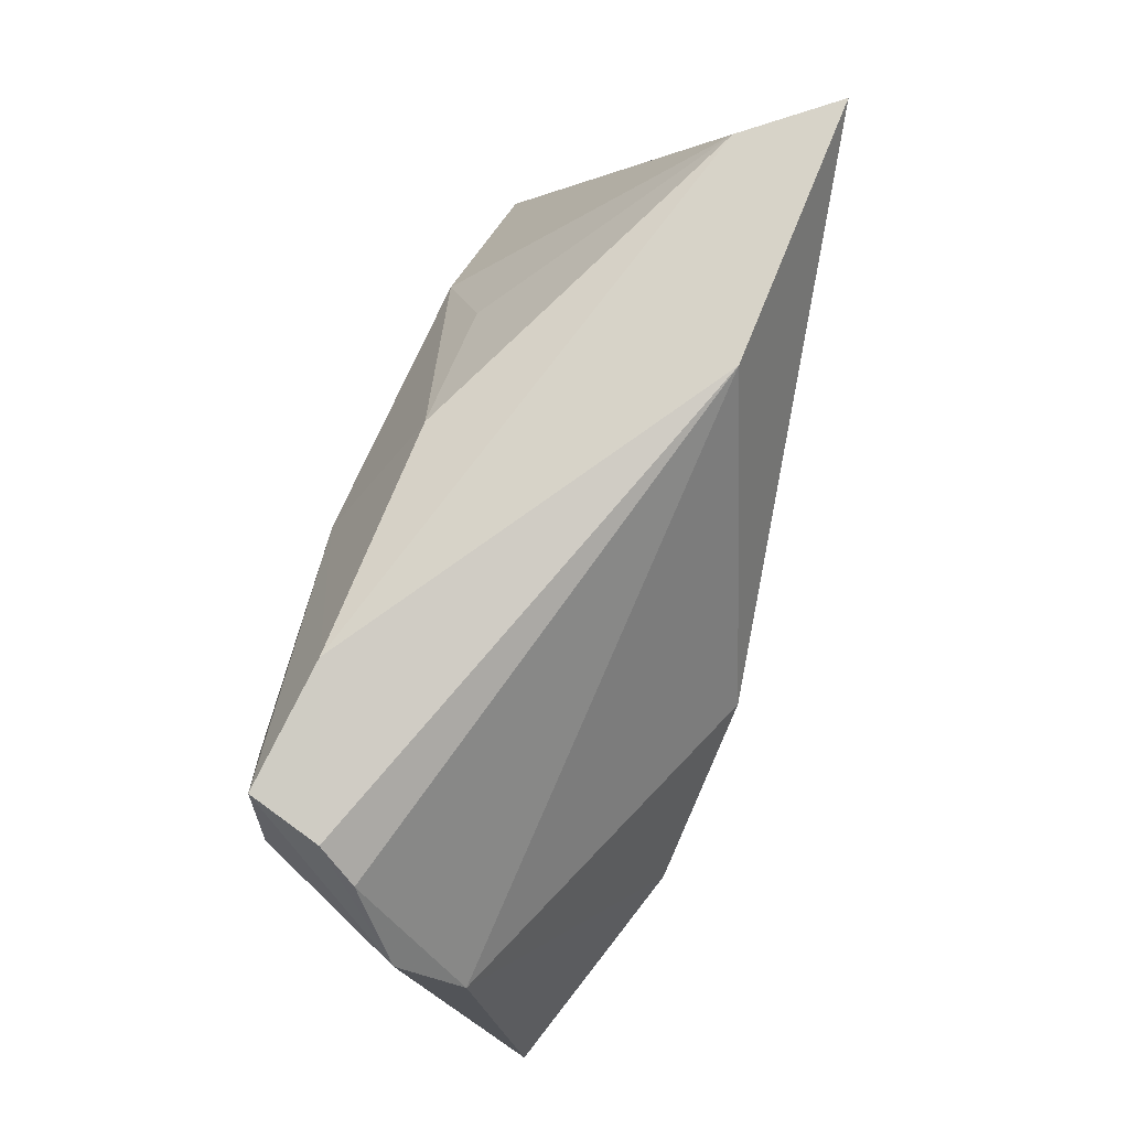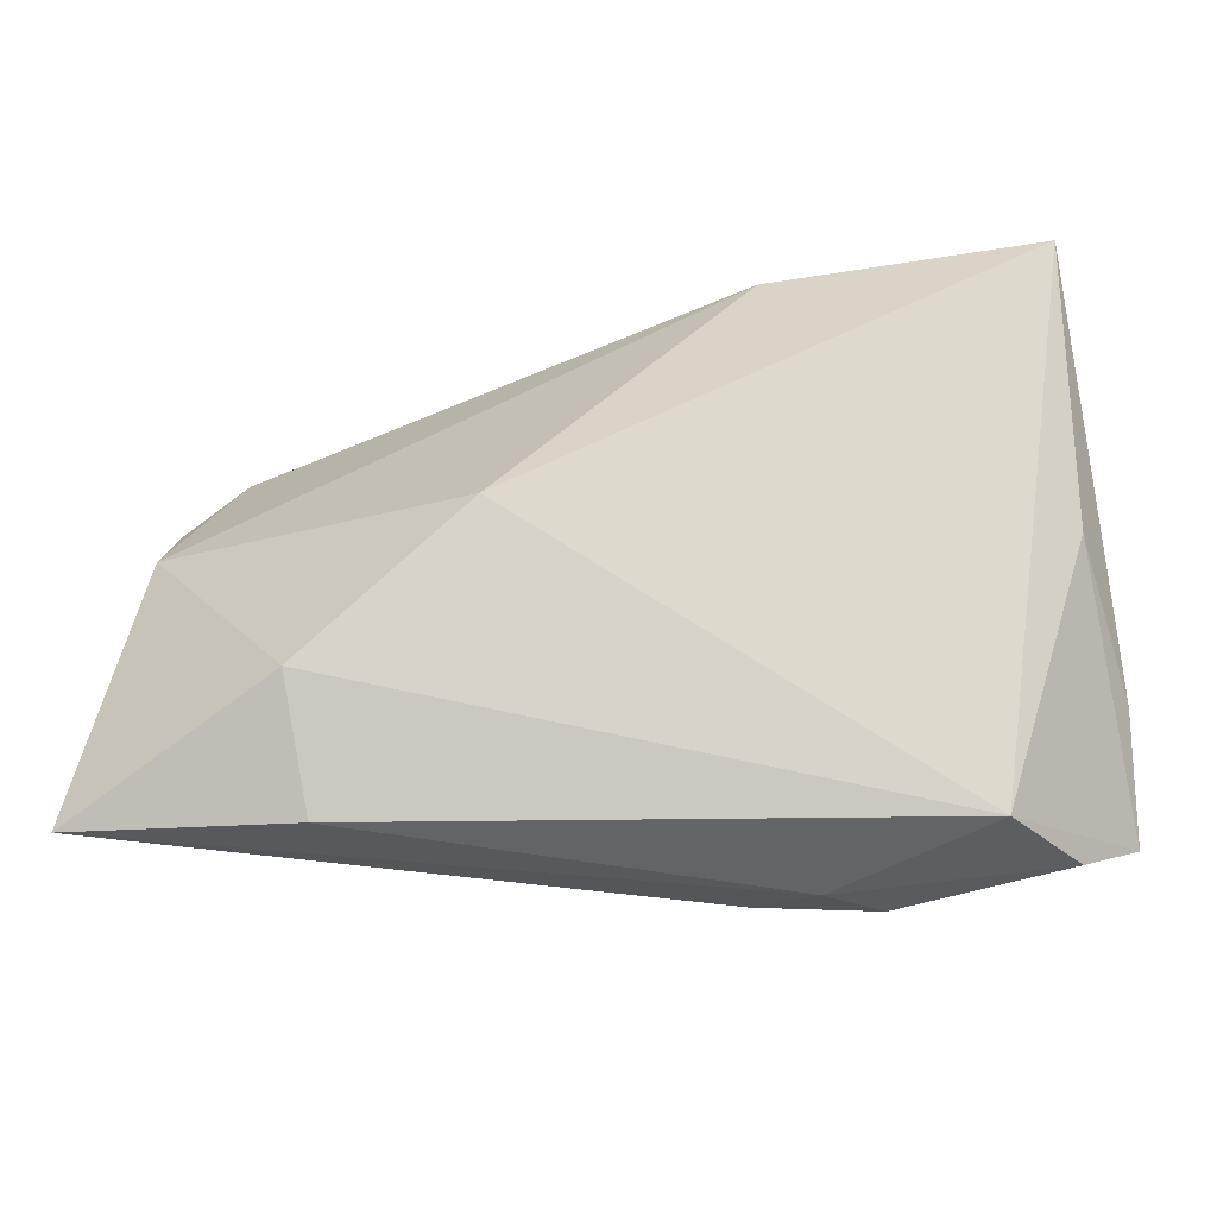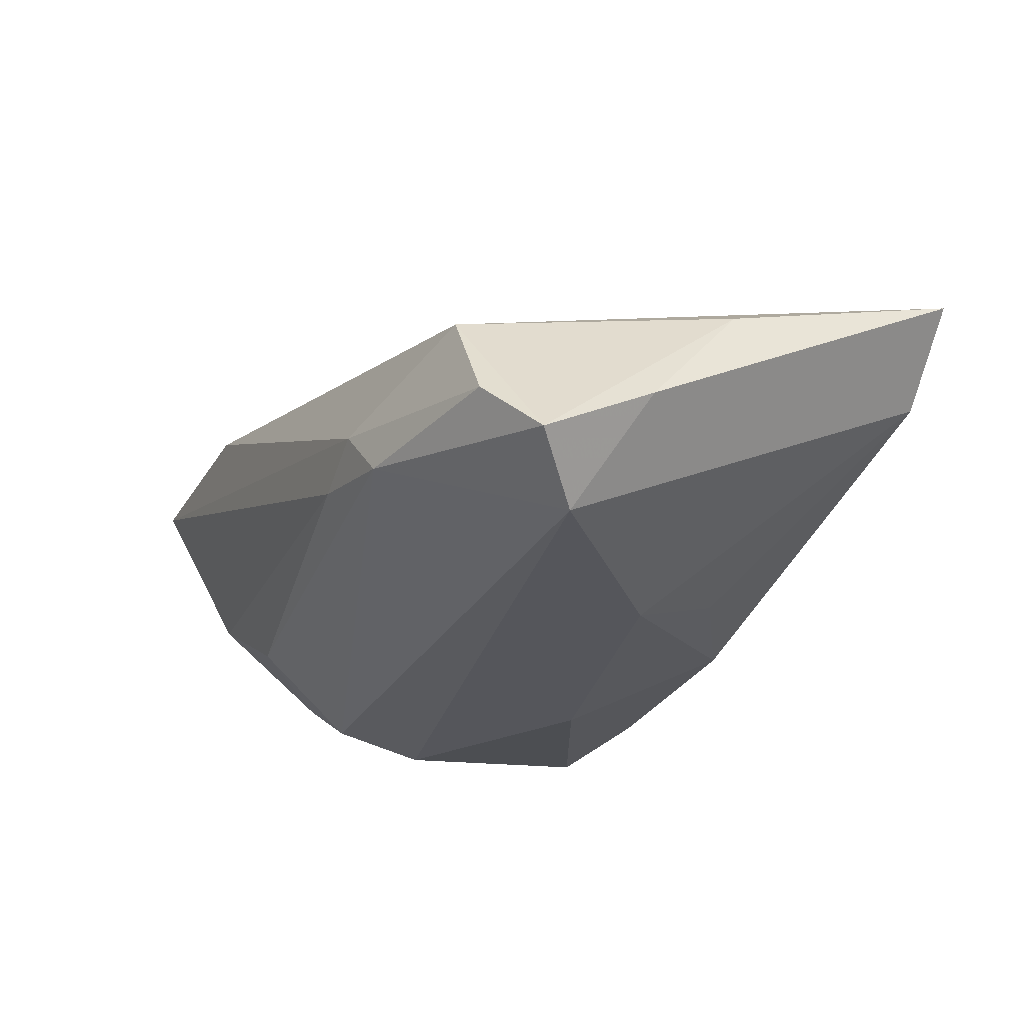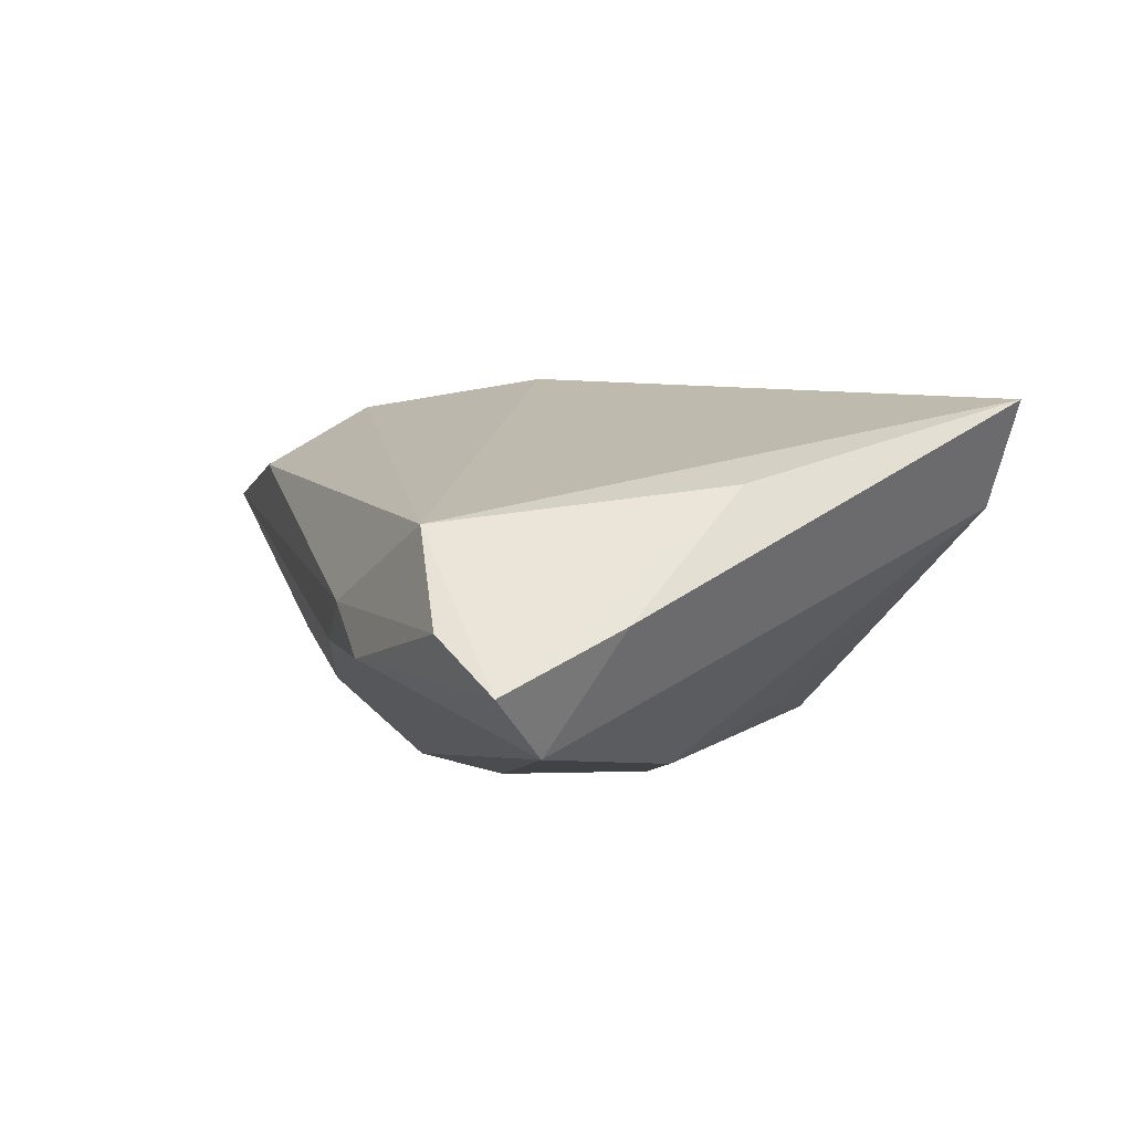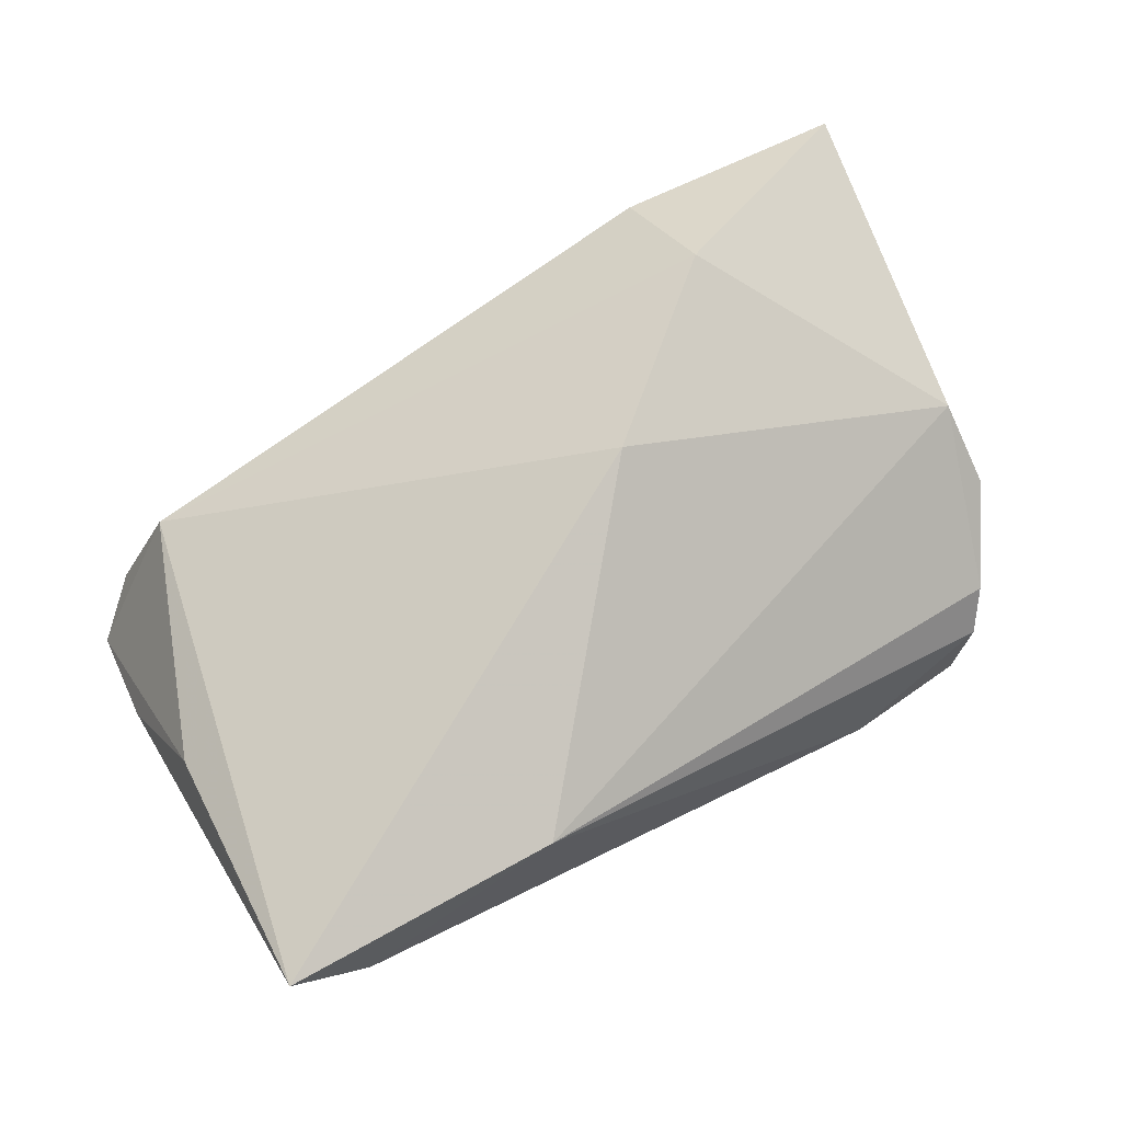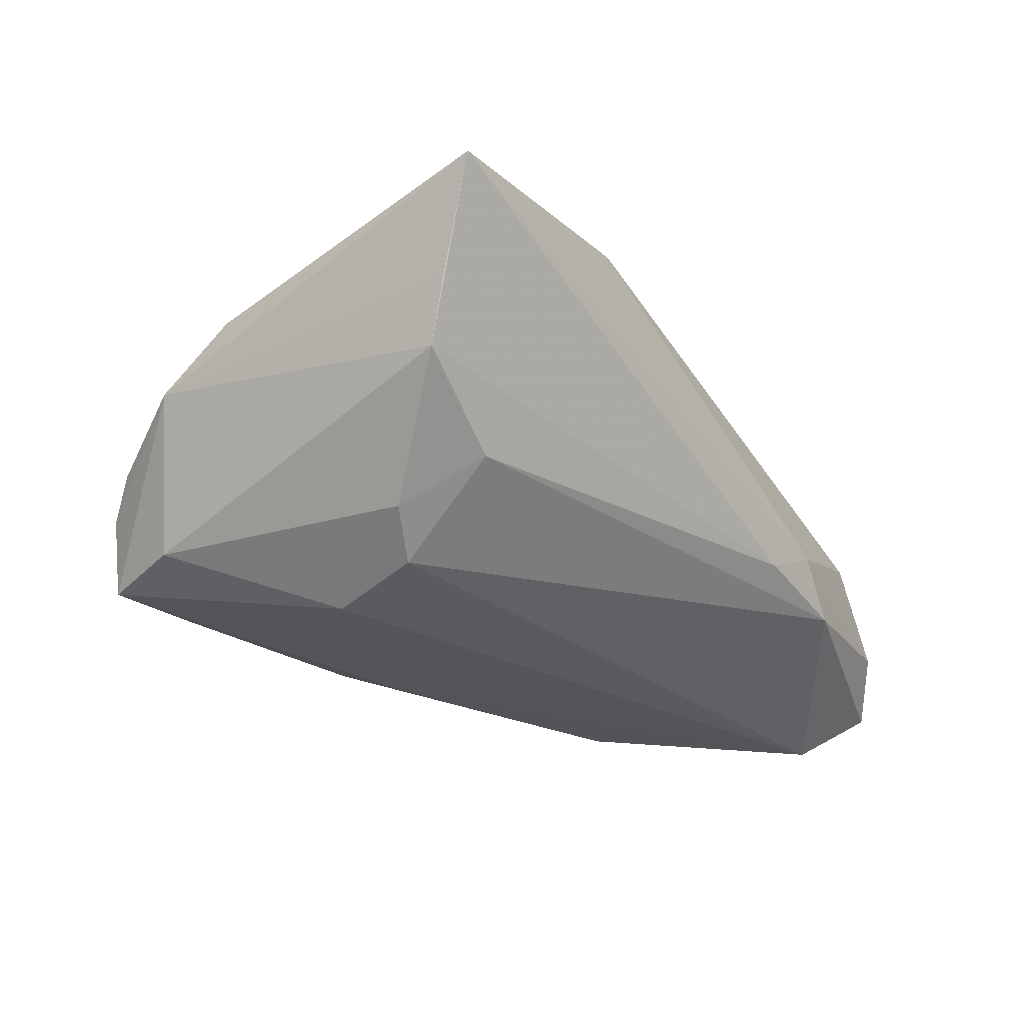
<metadata>
{"format":"obj","ext":"obj","renderer":"f3d","projection":"perspective","resolution":1024,"background":"white","views":[{"elev":76.6,"azim":-69.4,"up":"+Y"},{"elev":-33.2,"azim":11.2,"up":"+Y"},{"elev":-26.2,"azim":61.6,"up":"+Z"},{"elev":-6.4,"azim":71.2,"up":"+Z"},{"elev":70.2,"azim":150.8,"up":"+Z"},{"elev":-24.7,"azim":-56.8,"up":"+Z"}]}
</metadata>
<code>
v -0.02692 -0.03163 0.01772
v -0.04975 0.007768 0.01003
v -0.03278 0.002075 -0.02212
v -0.007833 0.01353 -0.02212
v -0.04017 0.03145 -0.01627
v 0.003141 0.02974 -0.01417
v 0.02744 -0.03267 -0.01119
v -0.007994 -0.0008799 0.02743
v 0.02702 0.002968 -0.02194
v 0.04397 0.03325 0.005658
v -0.0541 -0.02998 0.01777
v -0.02491 0.03325 -0.01448
v -0.03458 -0.008729 -0.01939
v 0.05438 -0.02552 -0.01666
v -0.04249 0.03058 -0.007678
v 0.0414 -0.02943 0.001448
v 0.048 -0.01879 -0.02212
v 0.02144 -0.0334 -0.004596
v 0.05493 -0.01206 -0.009385
v -0.03995 -0.01113 -0.01489
v -0.02798 -0.01841 0.02628
v 0.04821 -0.02984 -0.0101
v 0.02024 0.01775 -0.01535
v 0.05262 0.0327 0.01593
v 0.05196 0.001175 0.005464
v -0.05064 0.01614 0.002484
v 0.01345 -0.03234 -0.008145
v -0.03574 -0.02018 -0.009341
v -0.04487 0.02696 -0.003243
v -0.04858 -0.02159 -0.001479
v -0.04335 0.02122 -0.01451
v -0.03997 -0.02146 -0.005318
v 0.01977 0.03266 0.015
v -0.05075 -0.02461 0.005817
f 30 27 11
f 25 16 14
f 24 16 25
f 21 2 11
f 3 17 13
f 14 16 22
f 11 27 18
f 18 22 16
f 5 3 31
f 19 25 14
f 24 25 19
f 14 17 19
f 1 21 11
f 16 21 1
f 11 18 1
f 1 18 16
f 8 16 24
f 8 21 16
f 24 33 8
f 2 21 8
f 8 33 2
f 9 6 23
f 4 3 5
f 4 6 9
f 9 17 4
f 17 3 4
f 5 12 4
f 4 12 6
f 2 33 29
f 7 18 27
f 22 18 7
f 14 22 7
f 7 17 14
f 13 17 7
f 7 28 13
f 27 28 7
f 30 31 20
f 13 28 20
f 20 28 30
f 20 3 13
f 20 31 3
f 34 30 11
f 27 30 32
f 32 28 27
f 30 28 32
f 10 33 24
f 10 12 33
f 6 12 10
f 10 23 6
f 9 23 10
f 10 17 9
f 24 19 10
f 10 19 17
f 15 29 33
f 15 12 5
f 33 12 15
f 5 31 26
f 26 15 5
f 29 15 26
f 2 29 26
f 11 2 26
f 26 34 11
f 26 31 30
f 30 34 26

</code>
